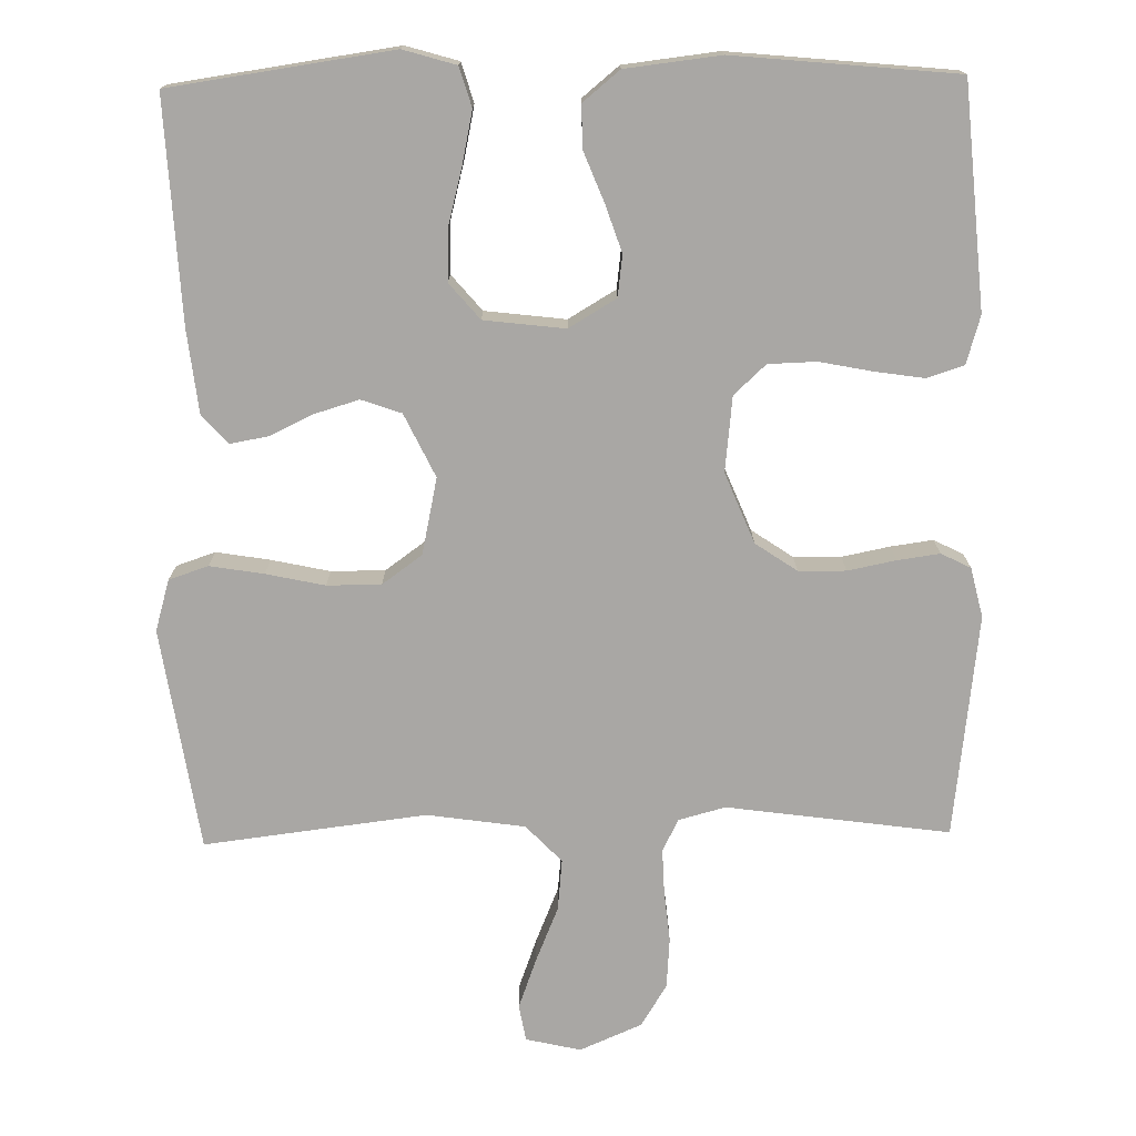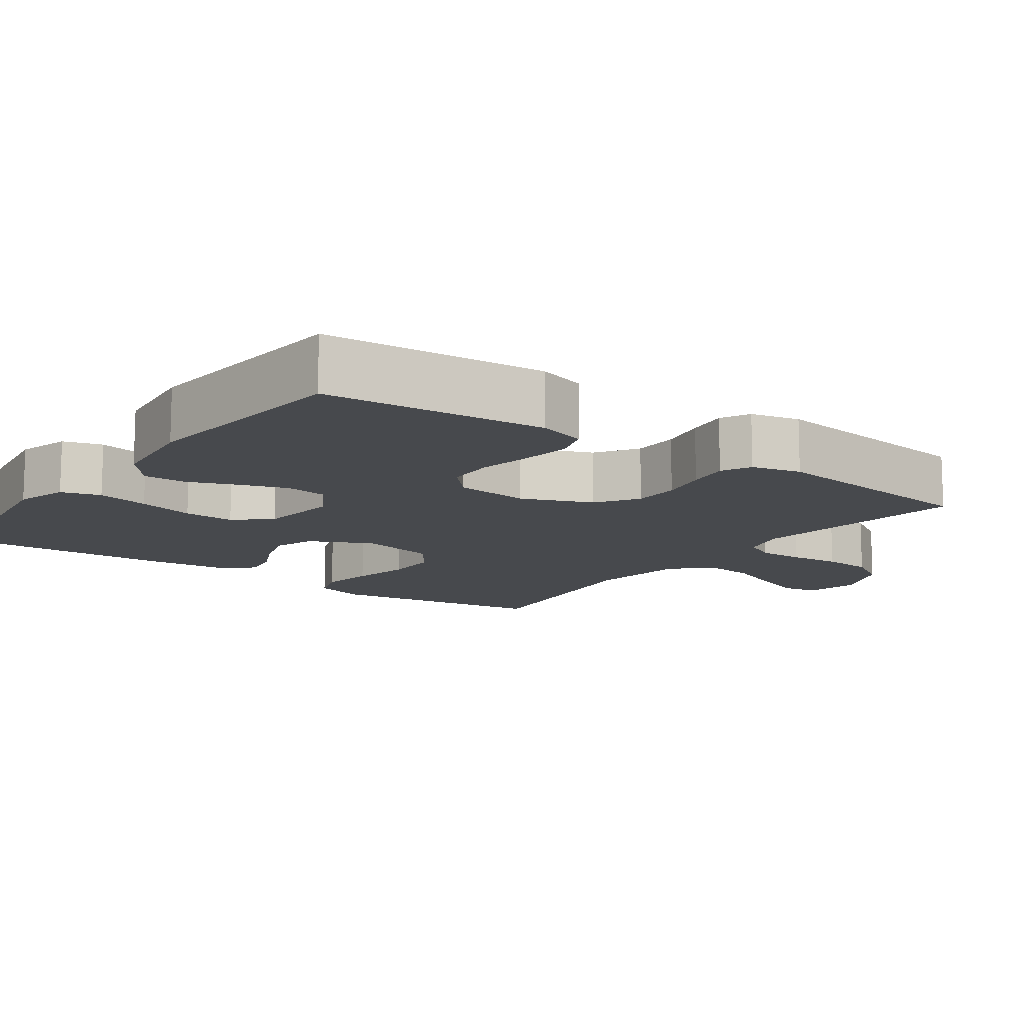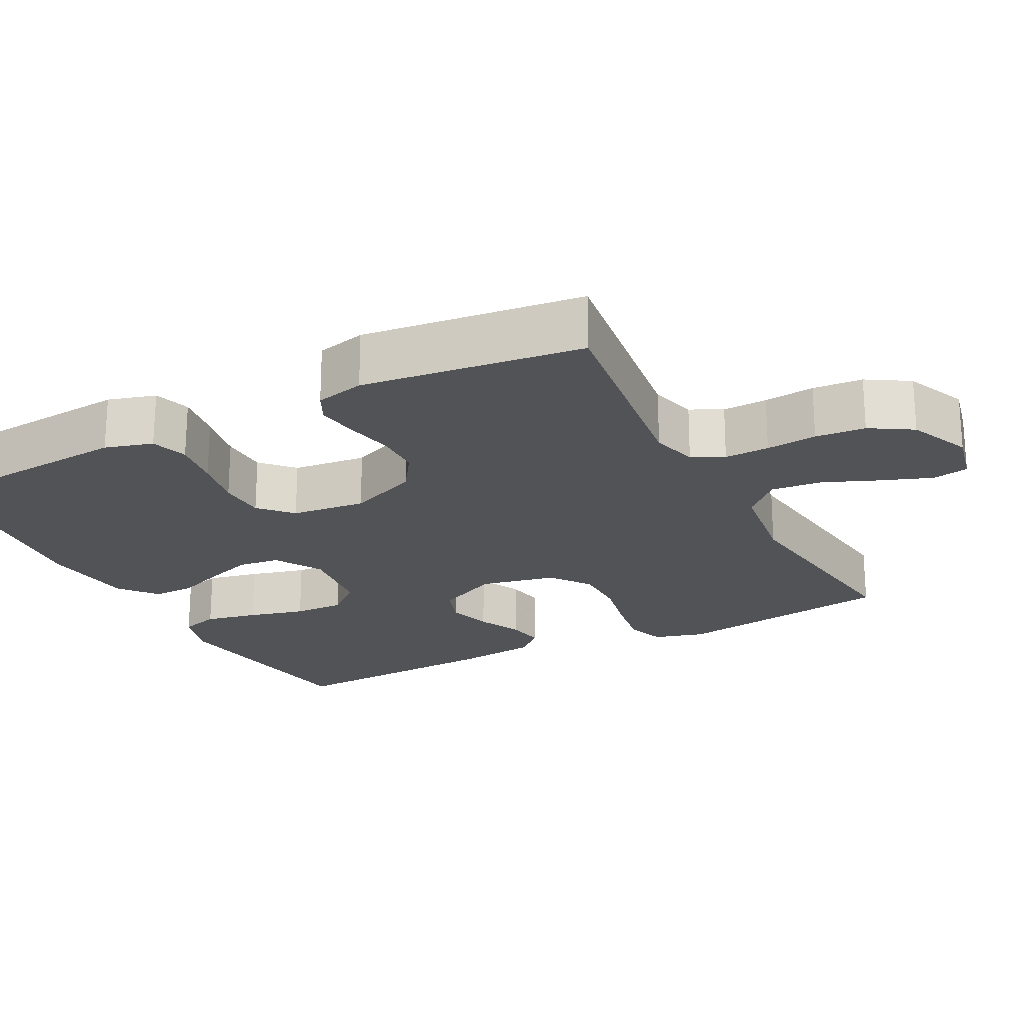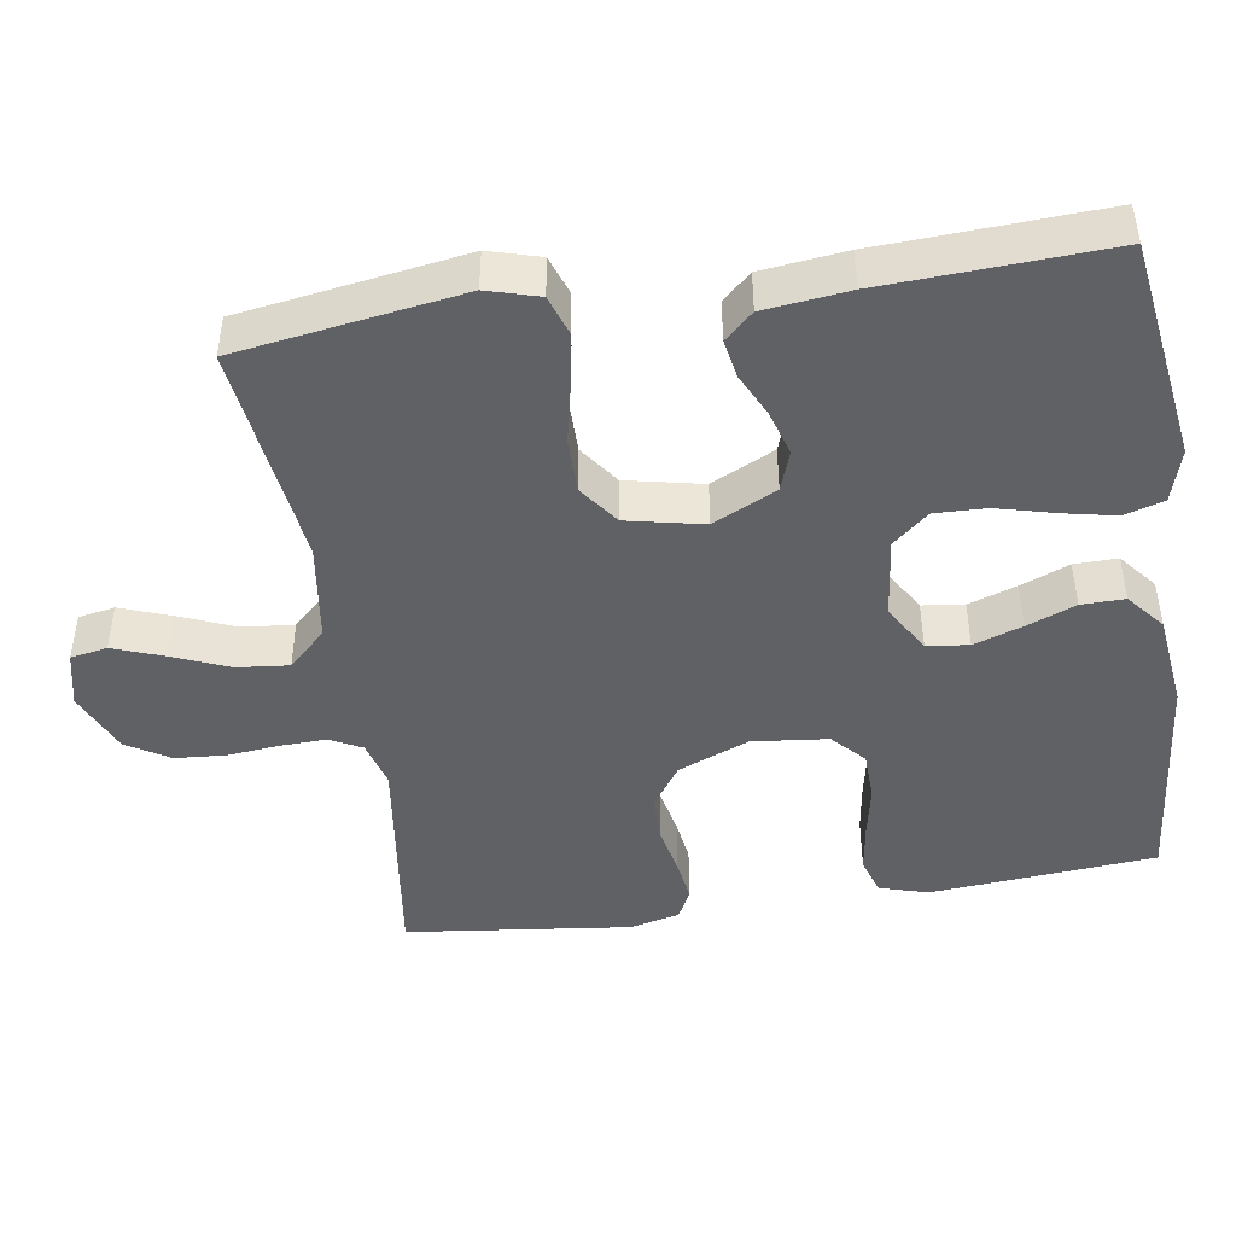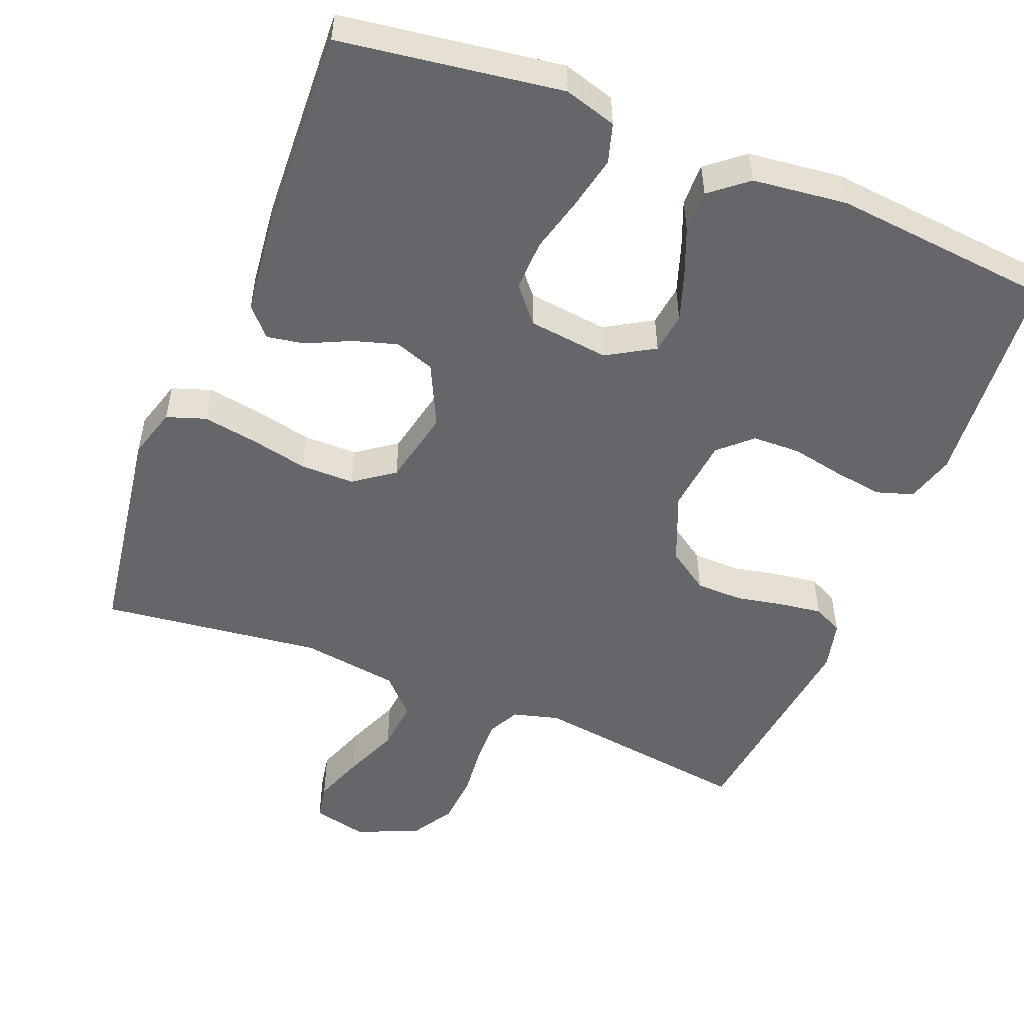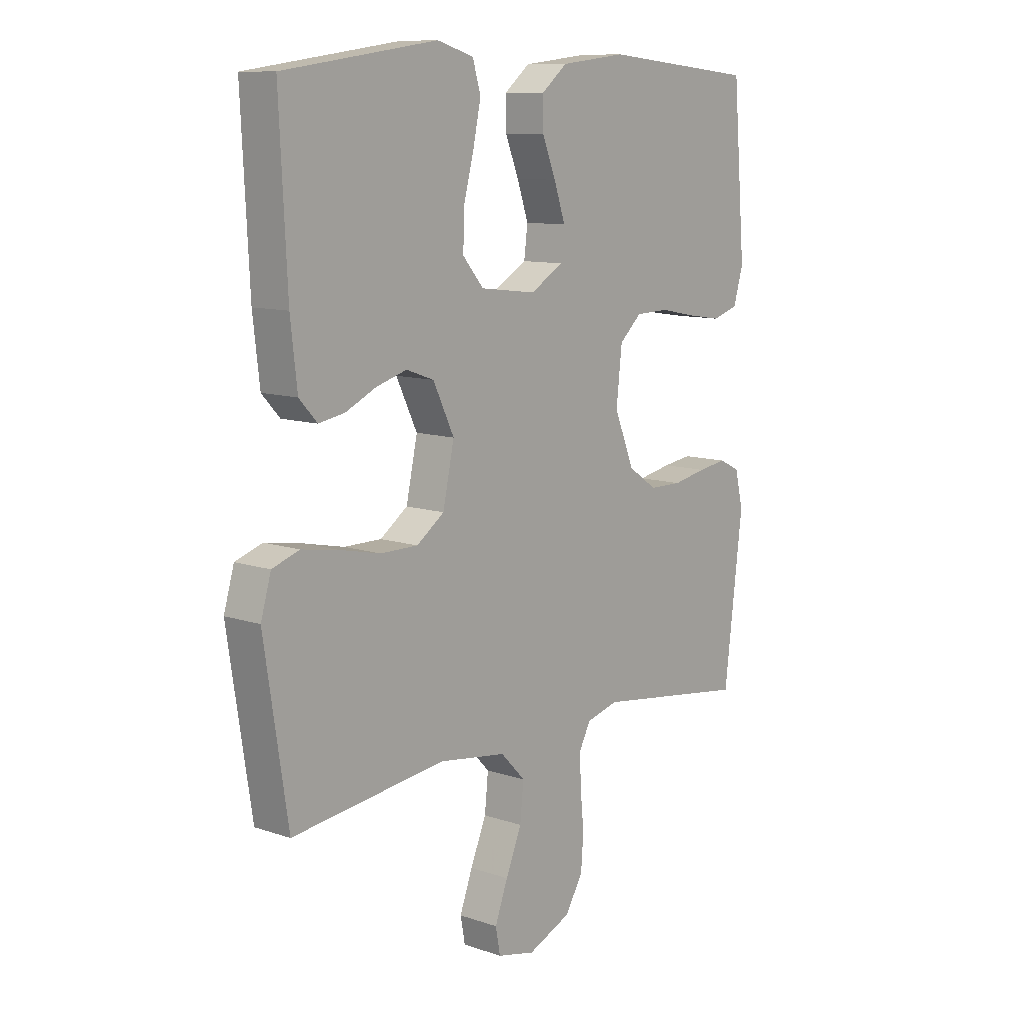
<metadata>
{"format":"obj","ext":"obj","renderer":"f3d","projection":"perspective","resolution":1024,"background":"white","views":[{"elev":-74.7,"azim":1.0,"up":"+Y"},{"elev":-12.4,"azim":54.2,"up":"+Y"},{"elev":-21.9,"azim":117.5,"up":"+Y"},{"elev":-45.6,"azim":-81.2,"up":"+Y"},{"elev":-51.9,"azim":-21.8,"up":"+Y"},{"elev":10.5,"azim":-49.6,"up":"+Z"}]}
</metadata>
<code>
v -0.5 0.07 0.5
v -0.2 0.07 0.543
v -0.129 0.07 0.522
v -0.113 0.07 0.469
v -0.128 0.07 0.398
v -0.148 0.07 0.321
v -0.15 0.07 0.252
v -0.109 0.07 0.204
v 0 0.07 0.191
v 0.064 0.07 0.229
v 0.071 0.07 0.285
v 0.049 0.07 0.35
v 0.023 0.07 0.415
v 0.022 0.07 0.473
v 0.072 0.07 0.514
v 0.2 0.07 0.529
v 0.5 0.07 0.5
v 0.525 0.07 0.2
v 0.506 0.07 0.135
v 0.456 0.07 0.119
v 0.389 0.07 0.129
v 0.318 0.07 0.143
v 0.253 0.07 0.141
v 0.21 0.07 0.101
v 0.199 0.07 0
v 0.238 0.07 -0.095
v 0.294 0.07 -0.133
v 0.358 0.07 -0.134
v 0.423 0.07 -0.121
v 0.48 0.07 -0.113
v 0.52 0.07 -0.133
v 0.536 0.07 -0.2
v 0.5 0.07 -0.5
v 0.2 0.07 -0.459
v 0.137 0.07 -0.476
v 0.115 0.07 -0.519
v 0.117 0.07 -0.58
v 0.124 0.07 -0.649
v 0.119 0.07 -0.717
v 0.084 0.07 -0.774
v 0 0.07 -0.81
v -0.074 0.07 -0.793
v -0.083 0.07 -0.744
v -0.058 0.07 -0.676
v -0.027 0.07 -0.601
v -0.02 0.07 -0.532
v -0.068 0.07 -0.482
v -0.2 0.07 -0.463
v -0.5 0.07 -0.5
v -0.546 0.07 -0.2
v -0.526 0.07 -0.131
v -0.473 0.07 -0.113
v -0.4 0.07 -0.125
v -0.321 0.07 -0.142
v -0.248 0.07 -0.142
v -0.194 0.07 -0.103
v -0.172 0.07 0
v -0.213 0.07 0.085
v -0.267 0.07 0.104
v -0.327 0.07 0.086
v -0.386 0.07 0.058
v -0.437 0.07 0.049
v -0.472 0.07 0.087
v -0.485 0.07 0.2
v -0.5 0 0.5
v -0.2 0 0.543
v -0.129 0 0.522
v -0.113 0 0.469
v -0.128 0 0.398
v -0.148 0 0.321
v -0.15 0 0.252
v -0.109 0 0.204
v 0 0 0.191
v 0.064 0 0.229
v 0.071 0 0.285
v 0.049 0 0.35
v 0.023 0 0.415
v 0.022 0 0.473
v 0.072 0 0.514
v 0.2 0 0.529
v 0.5 0 0.5
v 0.525 0 0.2
v 0.506 0 0.135
v 0.456 0 0.119
v 0.389 0 0.129
v 0.318 0 0.143
v 0.253 0 0.141
v 0.21 0 0.101
v 0.199 0 0
v 0.238 0 -0.095
v 0.294 0 -0.133
v 0.358 0 -0.134
v 0.423 0 -0.121
v 0.48 0 -0.113
v 0.52 0 -0.133
v 0.536 0 -0.2
v 0.5 0 -0.5
v 0.2 0 -0.459
v 0.137 0 -0.476
v 0.115 0 -0.519
v 0.117 0 -0.58
v 0.124 0 -0.649
v 0.119 0 -0.717
v 0.084 0 -0.774
v 0 0 -0.81
v -0.074 0 -0.793
v -0.083 0 -0.744
v -0.058 0 -0.676
v -0.027 0 -0.601
v -0.02 0 -0.532
v -0.068 0 -0.482
v -0.2 0 -0.463
v -0.5 0 -0.5
v -0.546 0 -0.2
v -0.526 0 -0.131
v -0.473 0 -0.113
v -0.4 0 -0.125
v -0.321 0 -0.142
v -0.248 0 -0.142
v -0.194 0 -0.103
v -0.172 0 0
v -0.213 0 0.085
v -0.267 0 0.104
v -0.327 0 0.086
v -0.386 0 0.058
v -0.437 0 0.049
v -0.472 0 0.087
v -0.485 0 0.2
f 4 5 6
f 3 4 6
f 2 3 6
f 1 2 6
f 64 1 6
f 63 64 6
f 62 63 6
f 61 62 6
f 60 61 6
f 59 60 6 7
f 58 59 7 8
f 57 58 8 9
f 56 57 9 10
f 52 53 54
f 51 52 54
f 50 51 54
f 49 50 54
f 48 49 54
f 47 48 54 55
f 46 47 55 56
f 43 44 45
f 42 43 45
f 41 42 45
f 40 41 45
f 39 40 45
f 38 39 45
f 37 38 45
f 36 37 45 46
f 46 56 10
f 36 46 10
f 35 36 10
f 32 33 34
f 31 32 34
f 30 31 34
f 29 30 34
f 28 29 34
f 27 28 34 35
f 20 21 22
f 19 20 22
f 18 19 22
f 17 18 22
f 16 17 22
f 15 16 22
f 14 15 22
f 13 14 22
f 12 13 22
f 11 12 22 23
f 10 11 23 24
f 26 27 35
f 25 26 35 10
f 10 24 25
f 70 69 68
f 70 68 67
f 70 67 66
f 70 66 65
f 70 65 128
f 70 128 127
f 70 127 126
f 70 126 125
f 70 125 124
f 71 70 124 123
f 72 71 123 122
f 73 72 122 121
f 74 73 121 120
f 118 117 116
f 118 116 115
f 118 115 114
f 118 114 113
f 118 113 112
f 119 118 112 111
f 120 119 111 110
f 109 108 107
f 109 107 106
f 109 106 105
f 109 105 104
f 109 104 103
f 109 103 102
f 109 102 101
f 110 109 101 100
f 74 120 110
f 74 110 100
f 74 100 99
f 98 97 96
f 98 96 95
f 98 95 94
f 98 94 93
f 98 93 92
f 99 98 92 91
f 86 85 84
f 86 84 83
f 86 83 82
f 86 82 81
f 86 81 80
f 86 80 79
f 86 79 78
f 86 78 77
f 86 77 76
f 87 86 76 75
f 88 87 75 74
f 99 91 90
f 74 99 90 89
f 89 88 74
f 1 65 66 2
f 2 66 67 3
f 3 67 68 4
f 4 68 69 5
f 5 69 70 6
f 6 70 71 7
f 7 71 72 8
f 8 72 73 9
f 9 73 74 10
f 10 74 75 11
f 11 75 76 12
f 12 76 77 13
f 13 77 78 14
f 14 78 79 15
f 15 79 80 16
f 16 80 81 17
f 17 81 82 18
f 18 82 83 19
f 19 83 84 20
f 20 84 85 21
f 21 85 86 22
f 22 86 87 23
f 23 87 88 24
f 24 88 89 25
f 25 89 90 26
f 26 90 91 27
f 27 91 92 28
f 28 92 93 29
f 29 93 94 30
f 30 94 95 31
f 31 95 96 32
f 32 96 97 33
f 33 97 98 34
f 34 98 99 35
f 35 99 100 36
f 36 100 101 37
f 37 101 102 38
f 38 102 103 39
f 39 103 104 40
f 40 104 105 41
f 41 105 106 42
f 42 106 107 43
f 43 107 108 44
f 44 108 109 45
f 45 109 110 46
f 46 110 111 47
f 47 111 112 48
f 48 112 113 49
f 49 113 114 50
f 50 114 115 51
f 51 115 116 52
f 52 116 117 53
f 53 117 118 54
f 54 118 119 55
f 55 119 120 56
f 56 120 121 57
f 57 121 122 58
f 58 122 123 59
f 59 123 124 60
f 60 124 125 61
f 61 125 126 62
f 62 126 127 63
f 63 127 128 64
f 64 128 65 1

</code>
